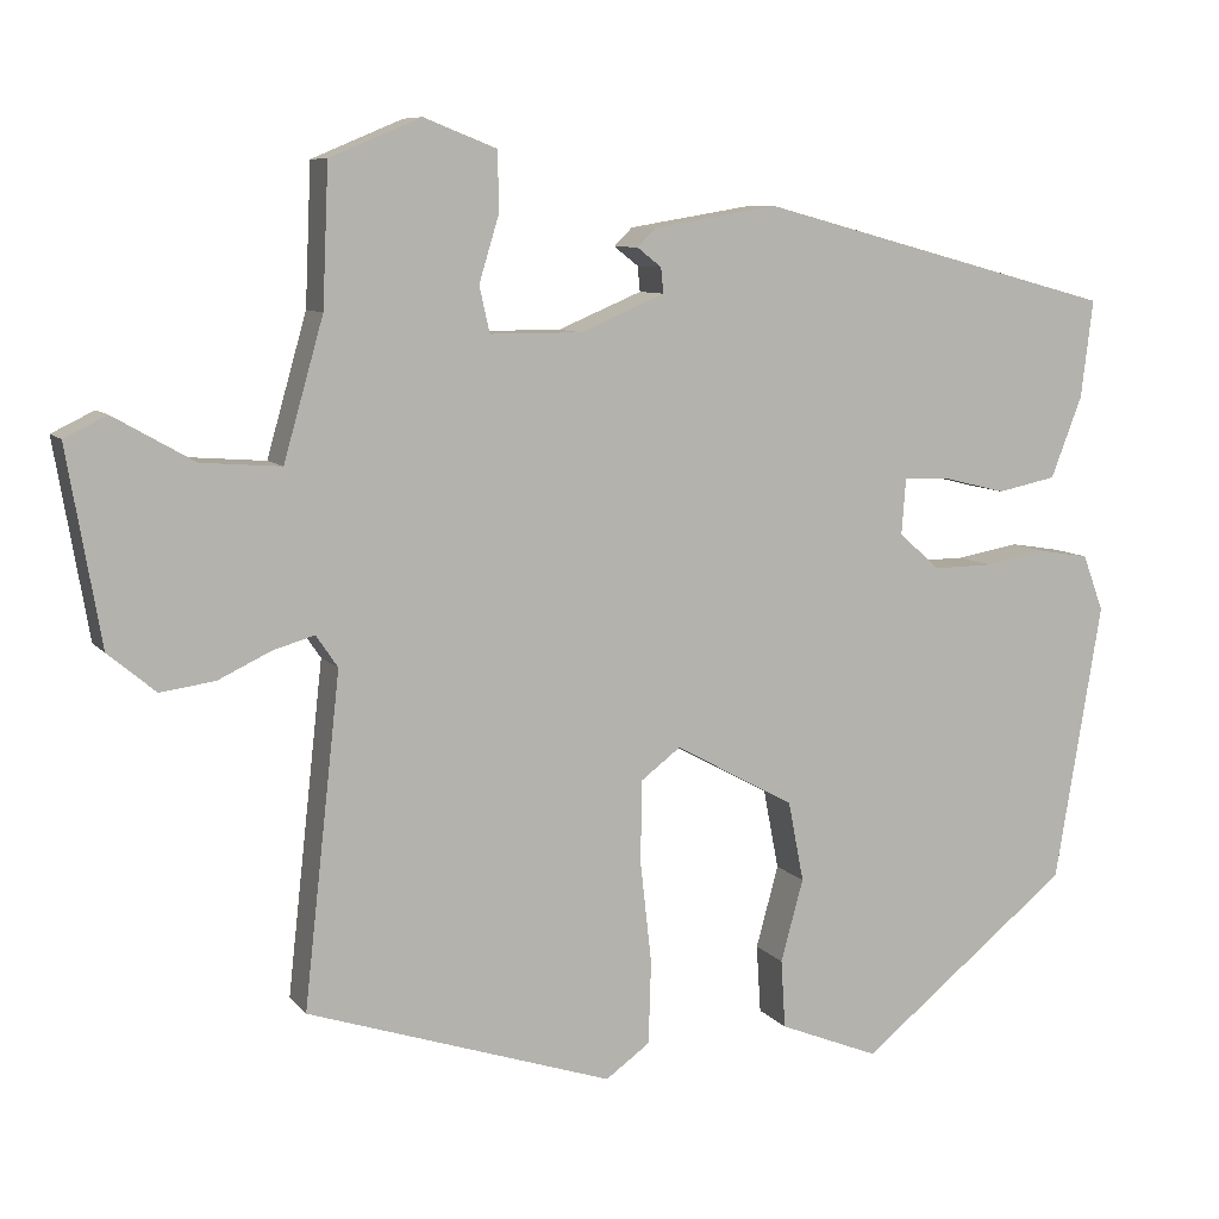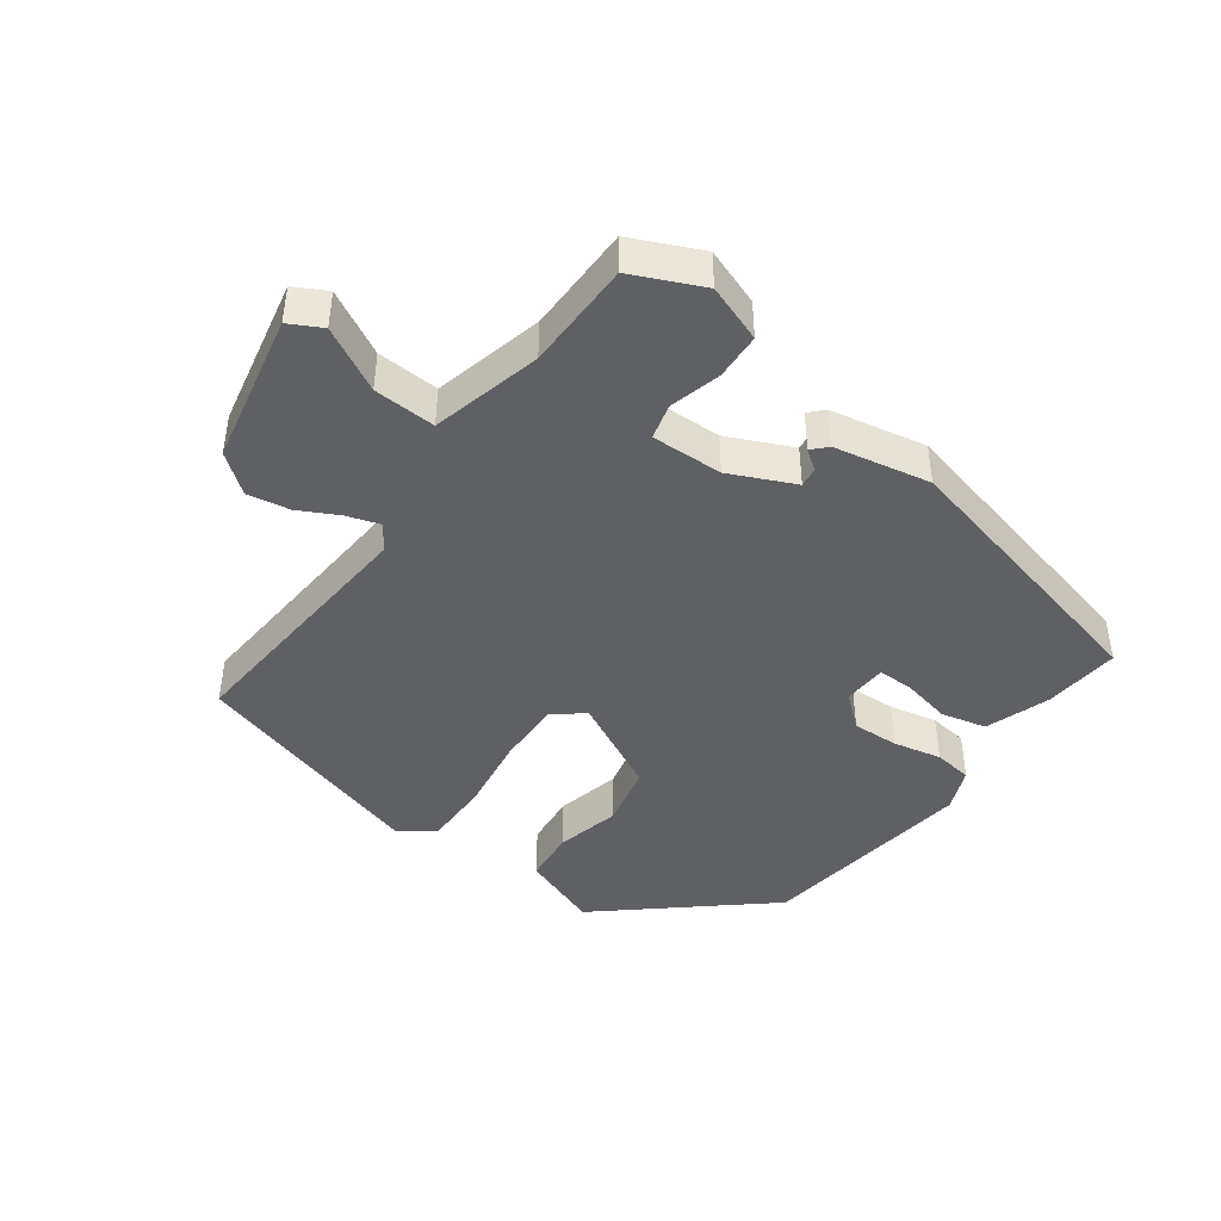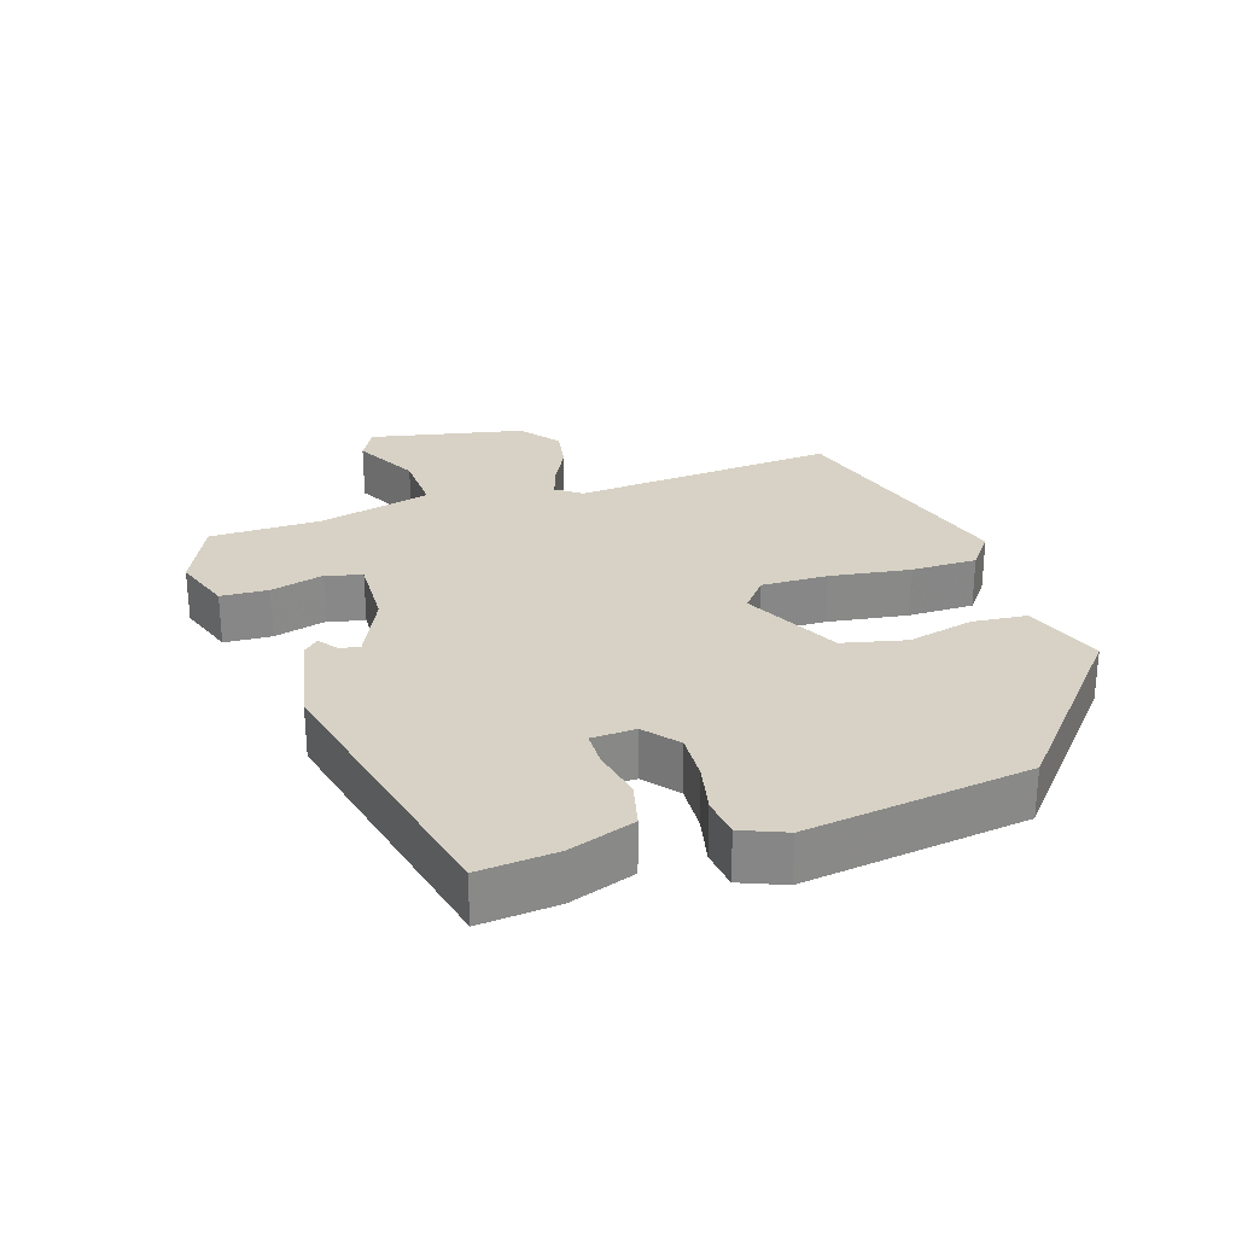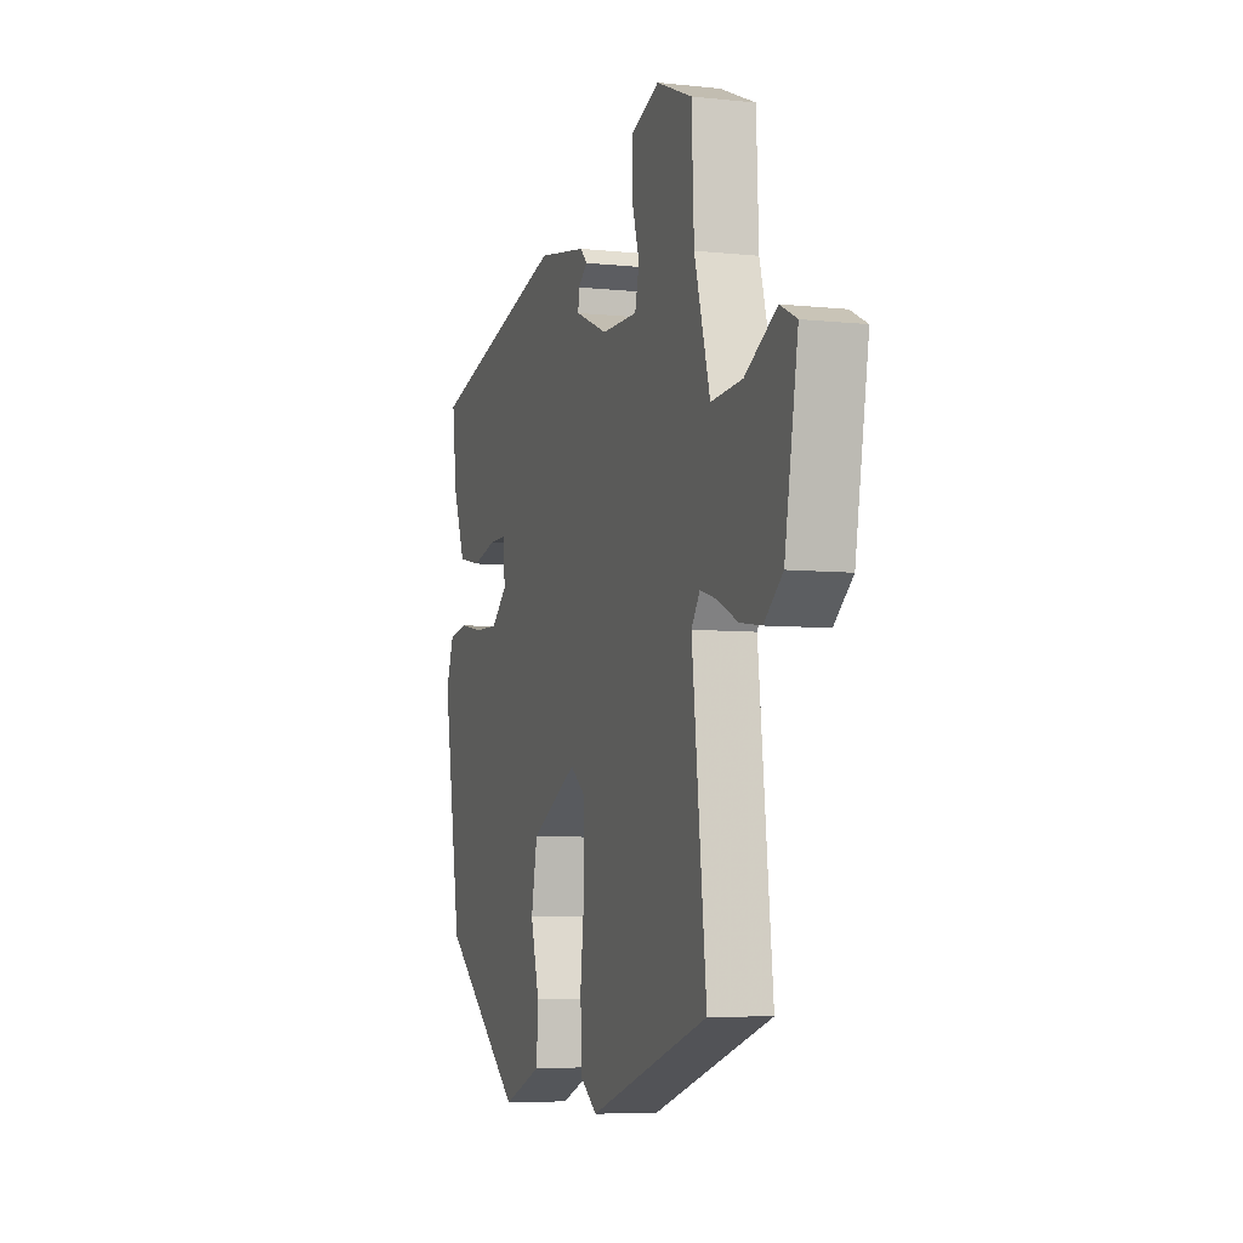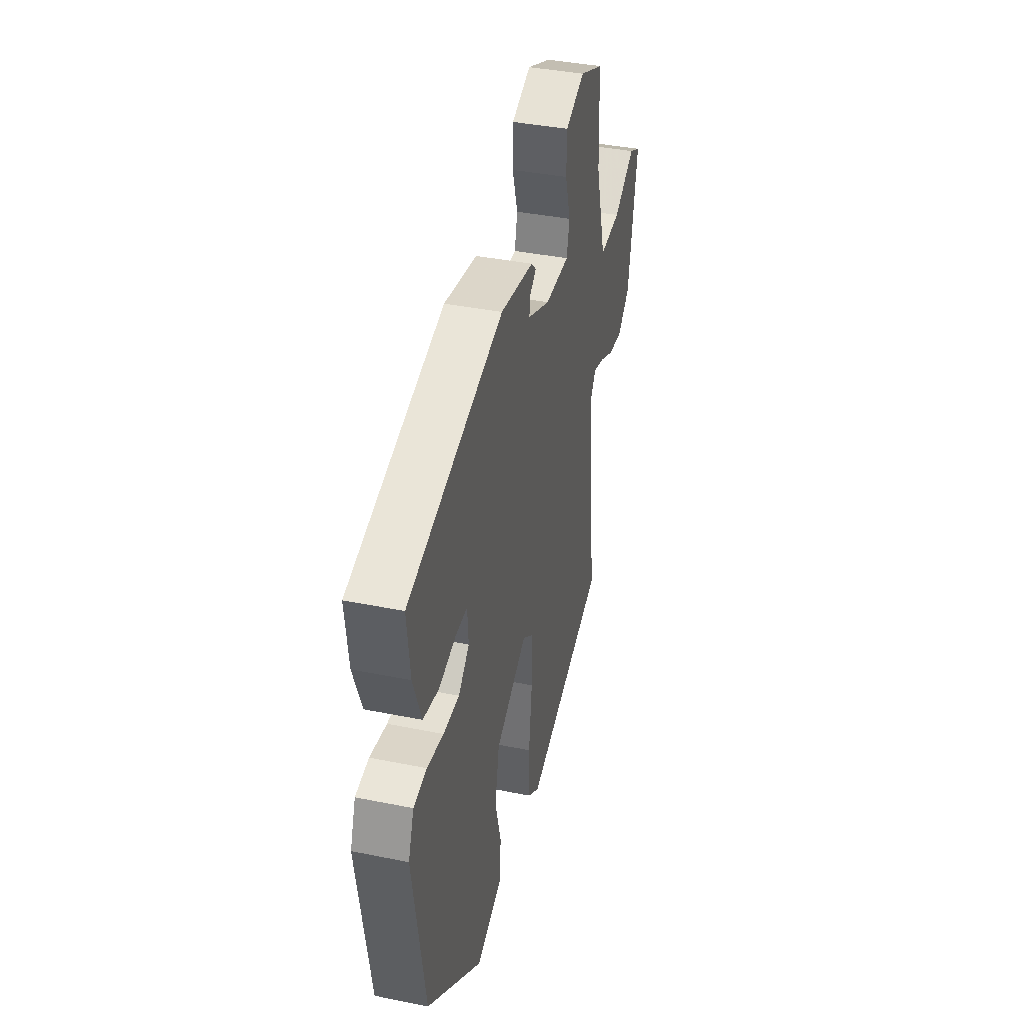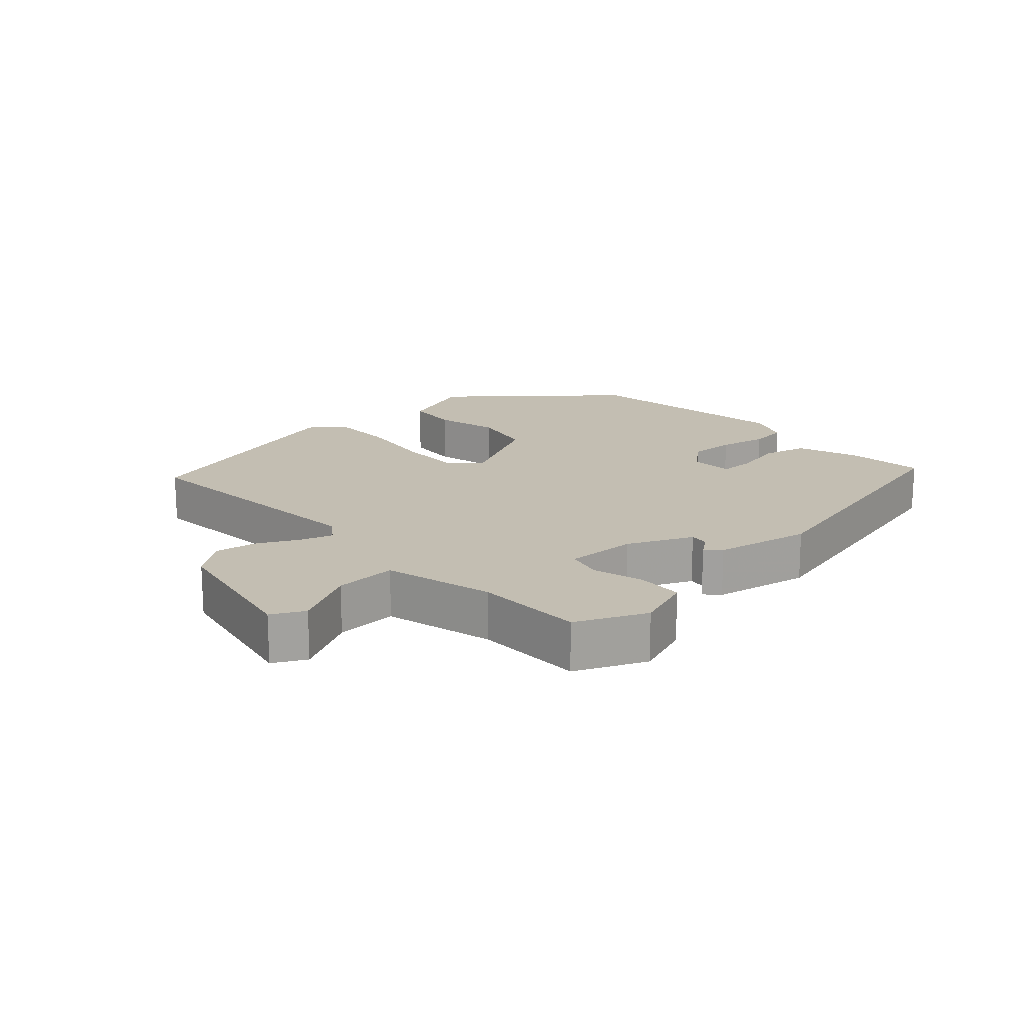
<metadata>
{"format":"obj","ext":"obj","renderer":"f3d","projection":"perspective","resolution":1024,"background":"white","views":[{"elev":8.3,"azim":-21.2,"up":"+Z"},{"elev":-44.0,"azim":-34.4,"up":"+Y"},{"elev":27.4,"azim":74.0,"up":"+Y"},{"elev":-5.9,"azim":-108.3,"up":"+Z"},{"elev":39.0,"azim":104.3,"up":"+Z"},{"elev":17.5,"azim":-40.9,"up":"+Y"}]}
</metadata>
<code>
v 0.475 0.07 0.34
v 0.461 0.07 0.227
v 0.425 0.07 0.133
v 0.357 0.07 0.119
v 0.284 0.07 0.137
v 0.232 0.07 0.138
v 0.227 0.07 0.074
v 0.274 0.07 0.032
v 0.343 0.07 0.033
v 0.415 0.07 0.046
v 0.472 0.07 0.037
v 0.496 0.07 -0.028
v 0.442 0.07 -0.35
v 0.199 0.07 -0.546
v 0.084 0.07 -0.5
v 0.079 0.07 -0.421
v 0.105 0.07 -0.326
v 0.087 0.07 -0.233
v -0.051 0.07 -0.158
v -0.097 0.07 -0.193
v -0.098 0.07 -0.289
v -0.085 0.07 -0.405
v -0.088 0.07 -0.501
v -0.139 0.07 -0.538
v -0.492 0.07 -0.423
v -0.45 0.07 -0.042
v -0.475 0.07 -0.005
v -0.523 0.07 -0.019
v -0.584 0.07 -0.048
v -0.647 0.07 -0.057
v -0.702 0.07 -0.011
v -0.741 0.07 0.214
v -0.692 0.07 0.238
v -0.599 0.07 0.185
v -0.507 0.07 0.178
v -0.461 0.07 0.34
v -0.454 0.07 0.501
v -0.349 0.07 0.545
v -0.265 0.07 0.512
v -0.264 0.07 0.443
v -0.287 0.07 0.367
v -0.275 0.07 0.314
v -0.169 0.07 0.314
v -0.072 0.07 0.355
v -0.075 0.07 0.384
v -0.103 0.07 0.406
v -0.082 0.07 0.427
v 0.062 0.07 0.451
v 0.475 0 0.34
v 0.461 0 0.227
v 0.425 0 0.133
v 0.357 0 0.119
v 0.284 0 0.137
v 0.232 0 0.138
v 0.227 0 0.074
v 0.274 0 0.032
v 0.343 0 0.033
v 0.415 0 0.046
v 0.472 0 0.037
v 0.496 0 -0.028
v 0.442 0 -0.35
v 0.199 0 -0.546
v 0.084 0 -0.5
v 0.079 0 -0.421
v 0.105 0 -0.326
v 0.087 0 -0.233
v -0.051 0 -0.158
v -0.097 0 -0.193
v -0.098 0 -0.289
v -0.085 0 -0.405
v -0.088 0 -0.501
v -0.139 0 -0.538
v -0.492 0 -0.423
v -0.45 0 -0.042
v -0.475 0 -0.005
v -0.523 0 -0.019
v -0.584 0 -0.048
v -0.647 0 -0.057
v -0.702 0 -0.011
v -0.741 0 0.214
v -0.692 0 0.238
v -0.599 0 0.185
v -0.507 0 0.178
v -0.461 0 0.34
v -0.454 0 0.501
v -0.349 0 0.545
v -0.265 0 0.512
v -0.264 0 0.443
v -0.287 0 0.367
v -0.275 0 0.314
v -0.169 0 0.314
v -0.072 0 0.355
v -0.075 0 0.384
v -0.103 0 0.406
v -0.082 0 0.427
v 0.062 0 0.451
f 3 4 5
f 2 3 5
f 1 2 5
f 48 1 5
f 47 48 5
f 46 47 5
f 45 46 5
f 44 45 5 6
f 43 44 6 7
f 42 43 7 8
f 39 40 41
f 38 39 41
f 37 38 41
f 36 37 41
f 35 36 41 42
f 32 33 34
f 31 32 34
f 30 31 34
f 29 30 34
f 28 29 34
f 27 28 34 35
f 35 42 8
f 27 35 8
f 26 27 8
f 24 25 26
f 23 24 26
f 22 23 26
f 21 22 26
f 15 16 17
f 14 15 17
f 13 14 17
f 12 13 17
f 11 12 17
f 10 11 17
f 9 10 17
f 9 17 18
f 8 9 18 19
f 20 21 26
f 19 20 26
f 8 19 26
f 53 52 51
f 53 51 50
f 53 50 49
f 53 49 96
f 53 96 95
f 53 95 94
f 53 94 93
f 54 53 93 92
f 55 54 92 91
f 56 55 91 90
f 89 88 87
f 89 87 86
f 89 86 85
f 89 85 84
f 90 89 84 83
f 82 81 80
f 82 80 79
f 82 79 78
f 82 78 77
f 82 77 76
f 83 82 76 75
f 56 90 83
f 56 83 75
f 56 75 74
f 74 73 72
f 74 72 71
f 74 71 70
f 74 70 69
f 65 64 63
f 65 63 62
f 65 62 61
f 65 61 60
f 65 60 59
f 65 59 58
f 65 58 57
f 66 65 57
f 67 66 57 56
f 74 69 68
f 74 68 67
f 74 67 56
f 1 49 50 2
f 2 50 51 3
f 3 51 52 4
f 4 52 53 5
f 5 53 54 6
f 6 54 55 7
f 7 55 56 8
f 8 56 57 9
f 9 57 58 10
f 10 58 59 11
f 11 59 60 12
f 12 60 61 13
f 13 61 62 14
f 14 62 63 15
f 15 63 64 16
f 16 64 65 17
f 17 65 66 18
f 18 66 67 19
f 19 67 68 20
f 20 68 69 21
f 21 69 70 22
f 22 70 71 23
f 23 71 72 24
f 24 72 73 25
f 25 73 74 26
f 26 74 75 27
f 27 75 76 28
f 28 76 77 29
f 29 77 78 30
f 30 78 79 31
f 31 79 80 32
f 32 80 81 33
f 33 81 82 34
f 34 82 83 35
f 35 83 84 36
f 36 84 85 37
f 37 85 86 38
f 38 86 87 39
f 39 87 88 40
f 40 88 89 41
f 41 89 90 42
f 42 90 91 43
f 43 91 92 44
f 44 92 93 45
f 45 93 94 46
f 46 94 95 47
f 47 95 96 48
f 48 96 49 1

</code>
